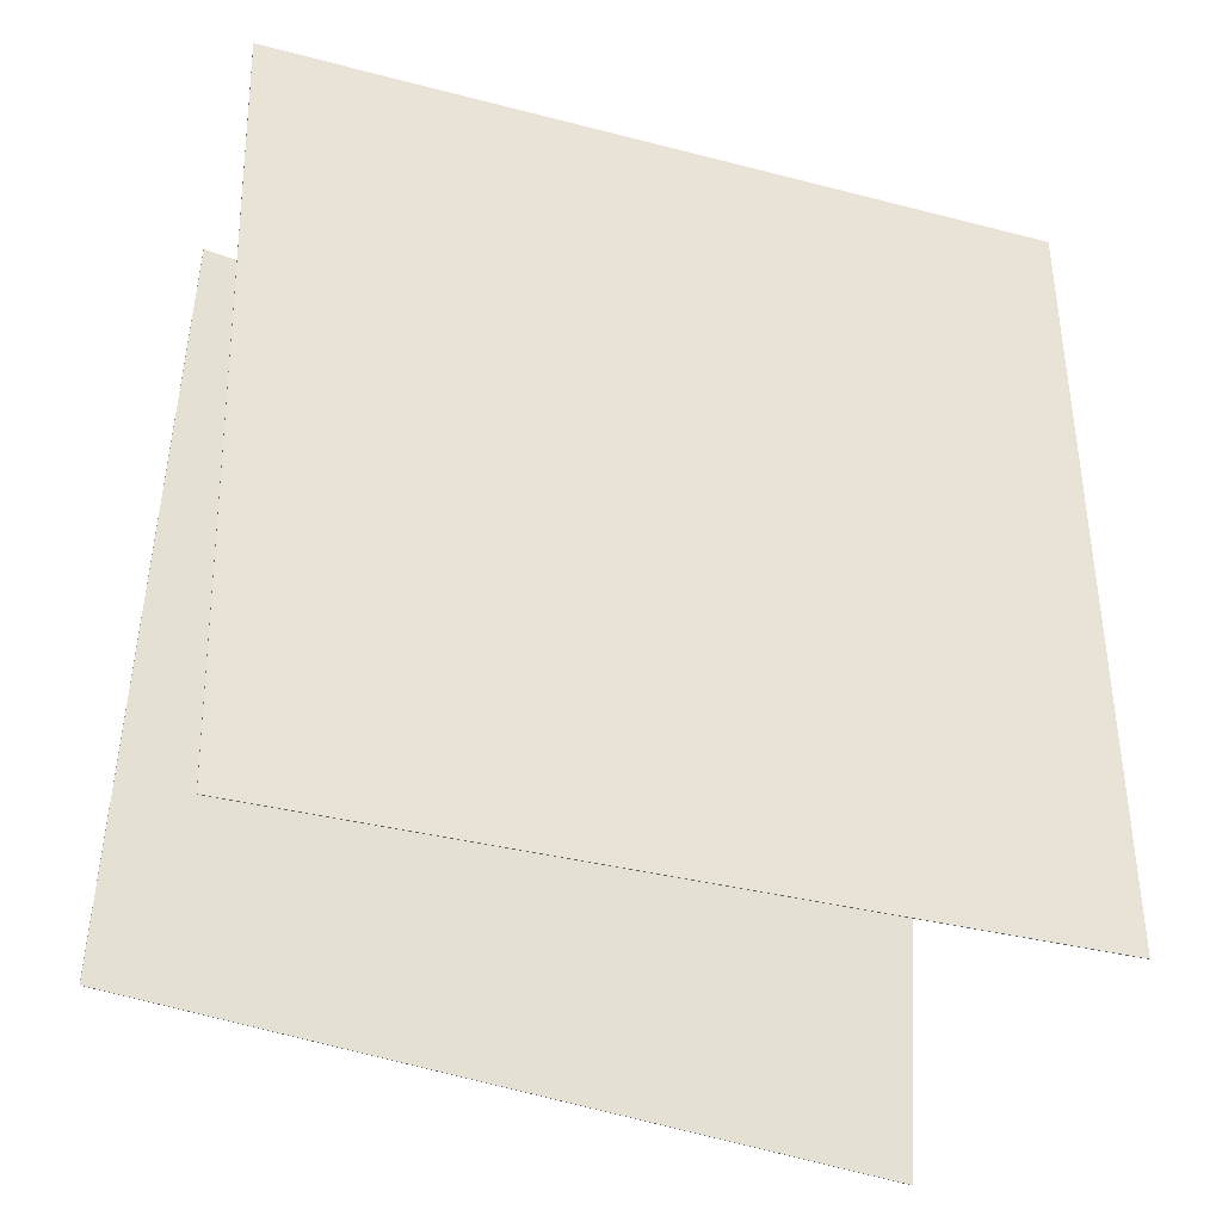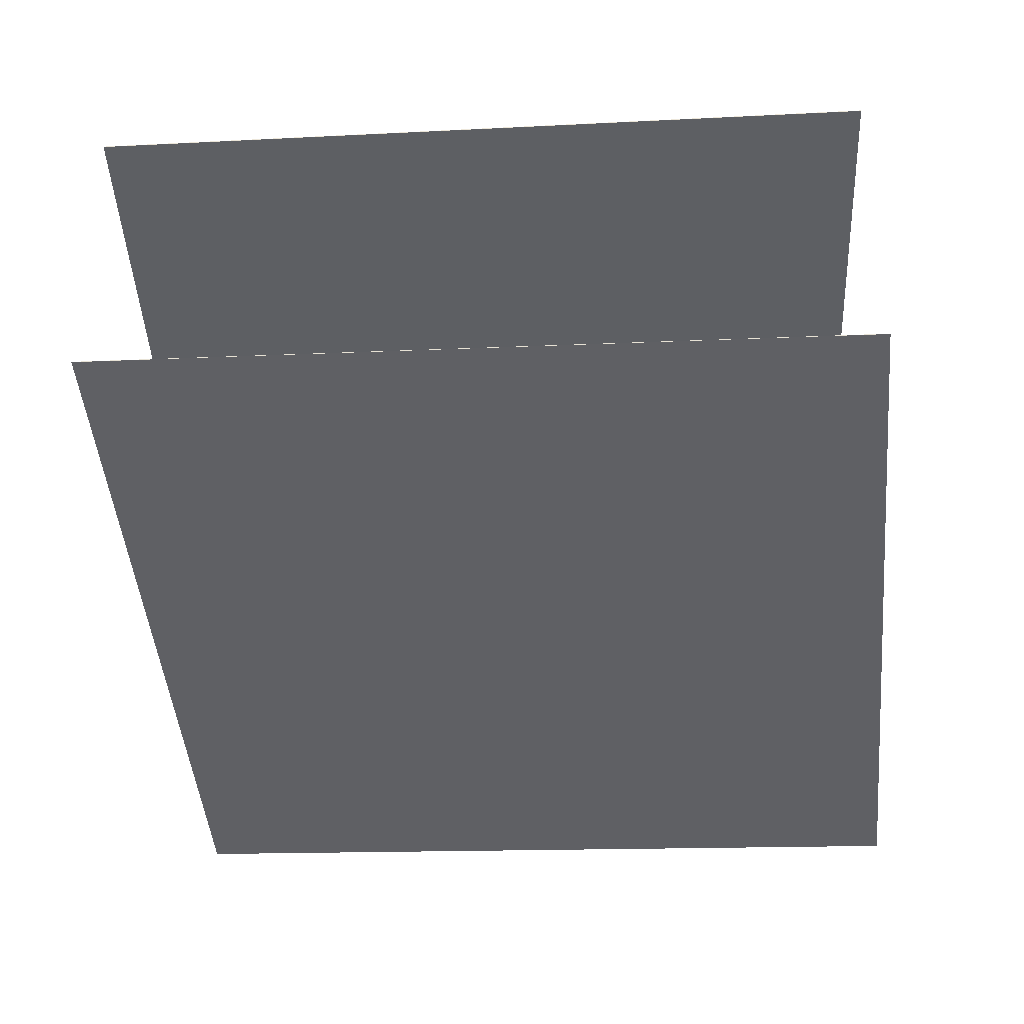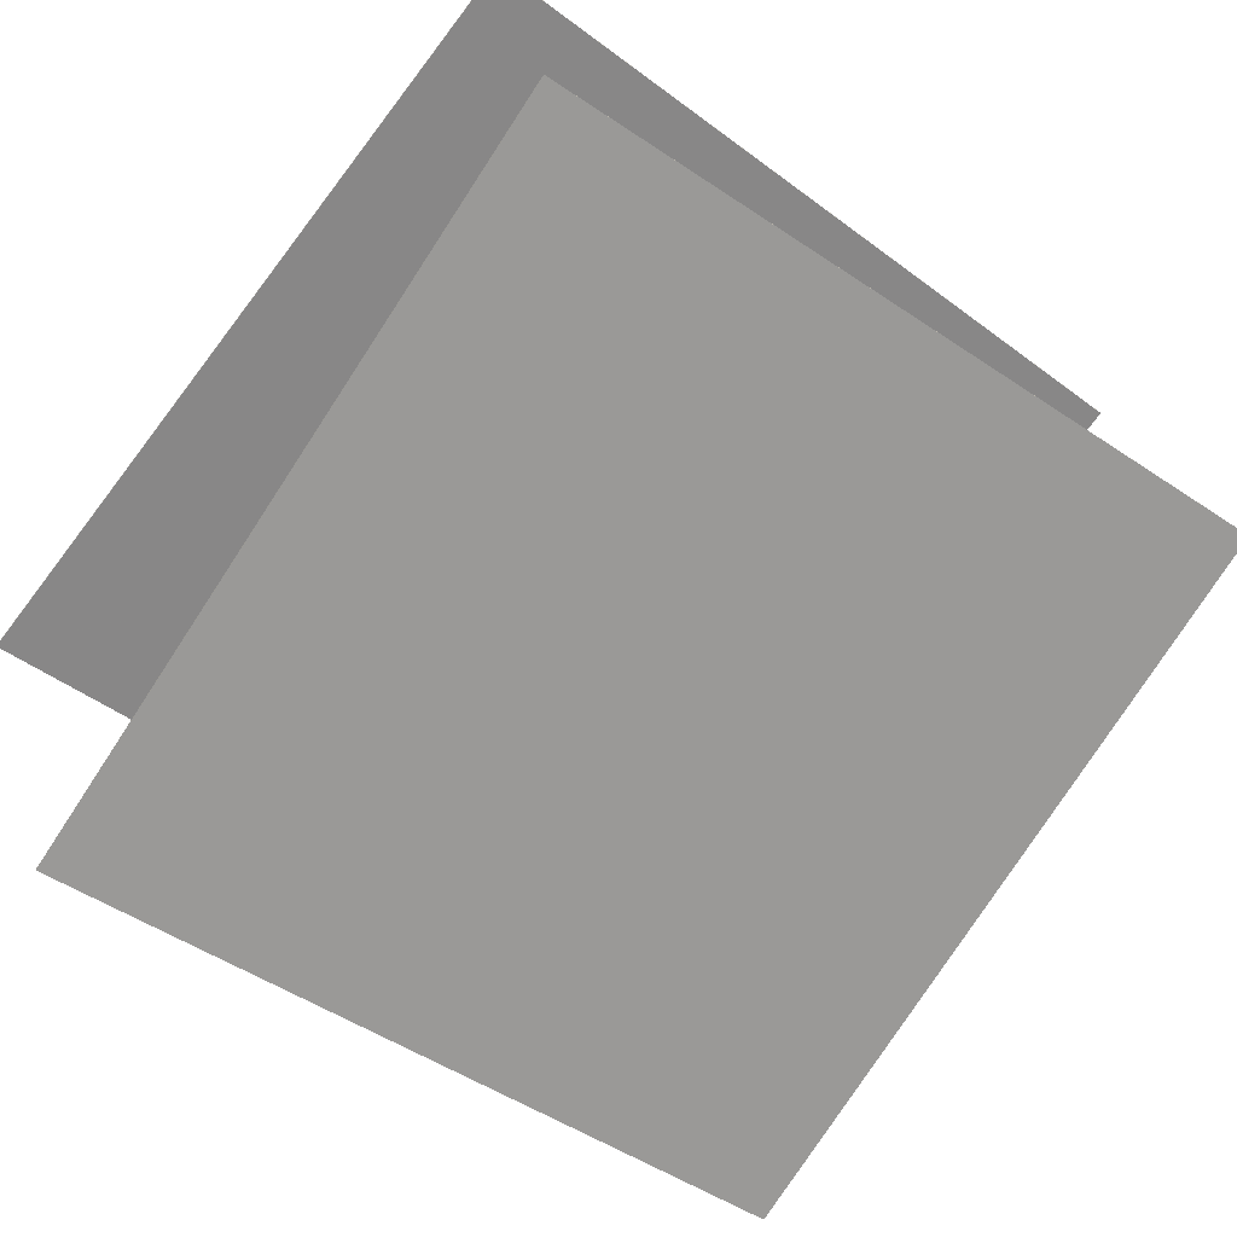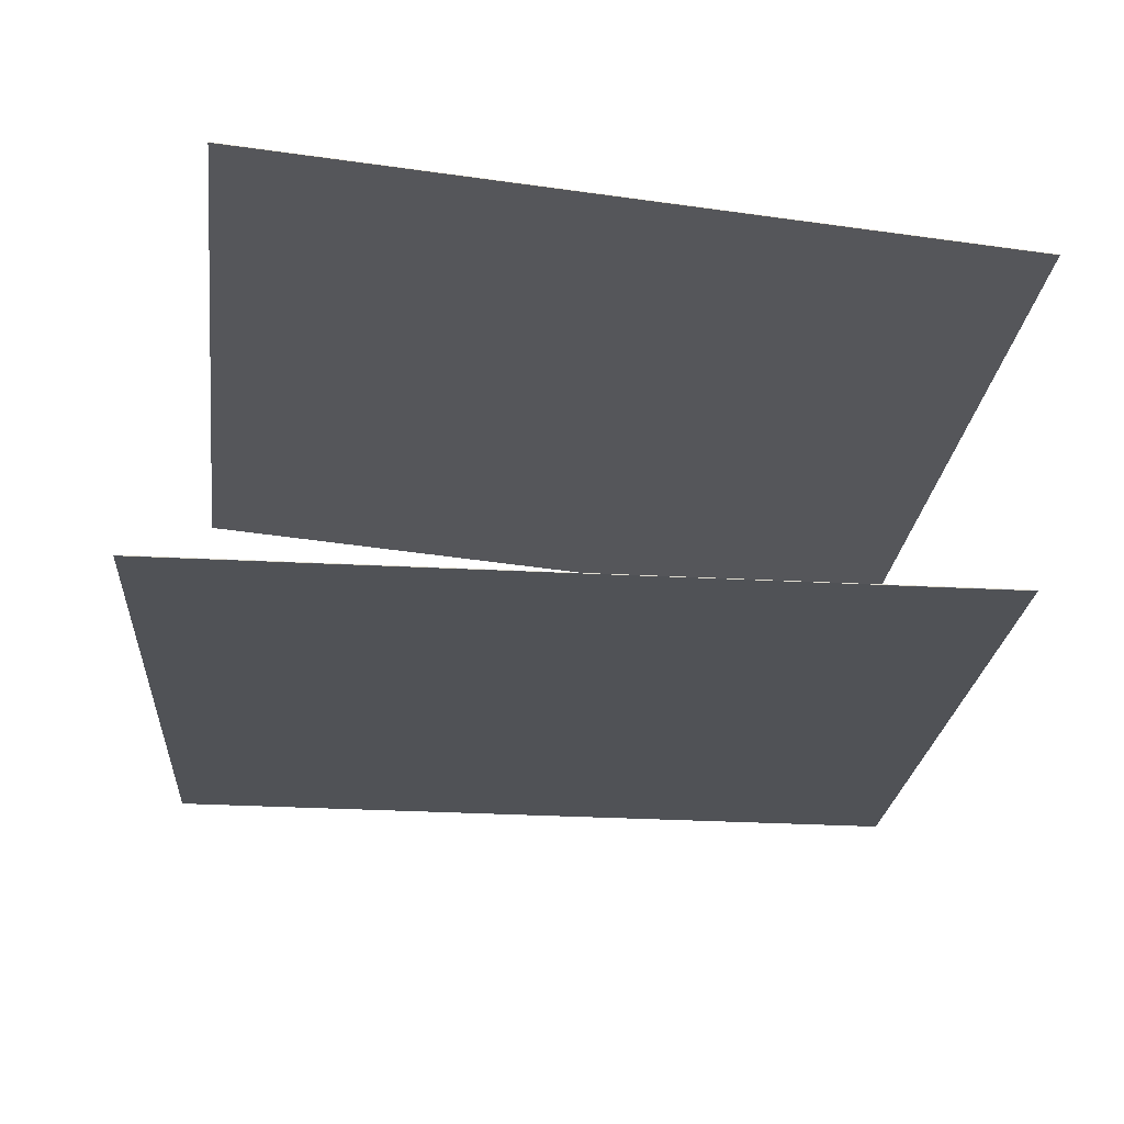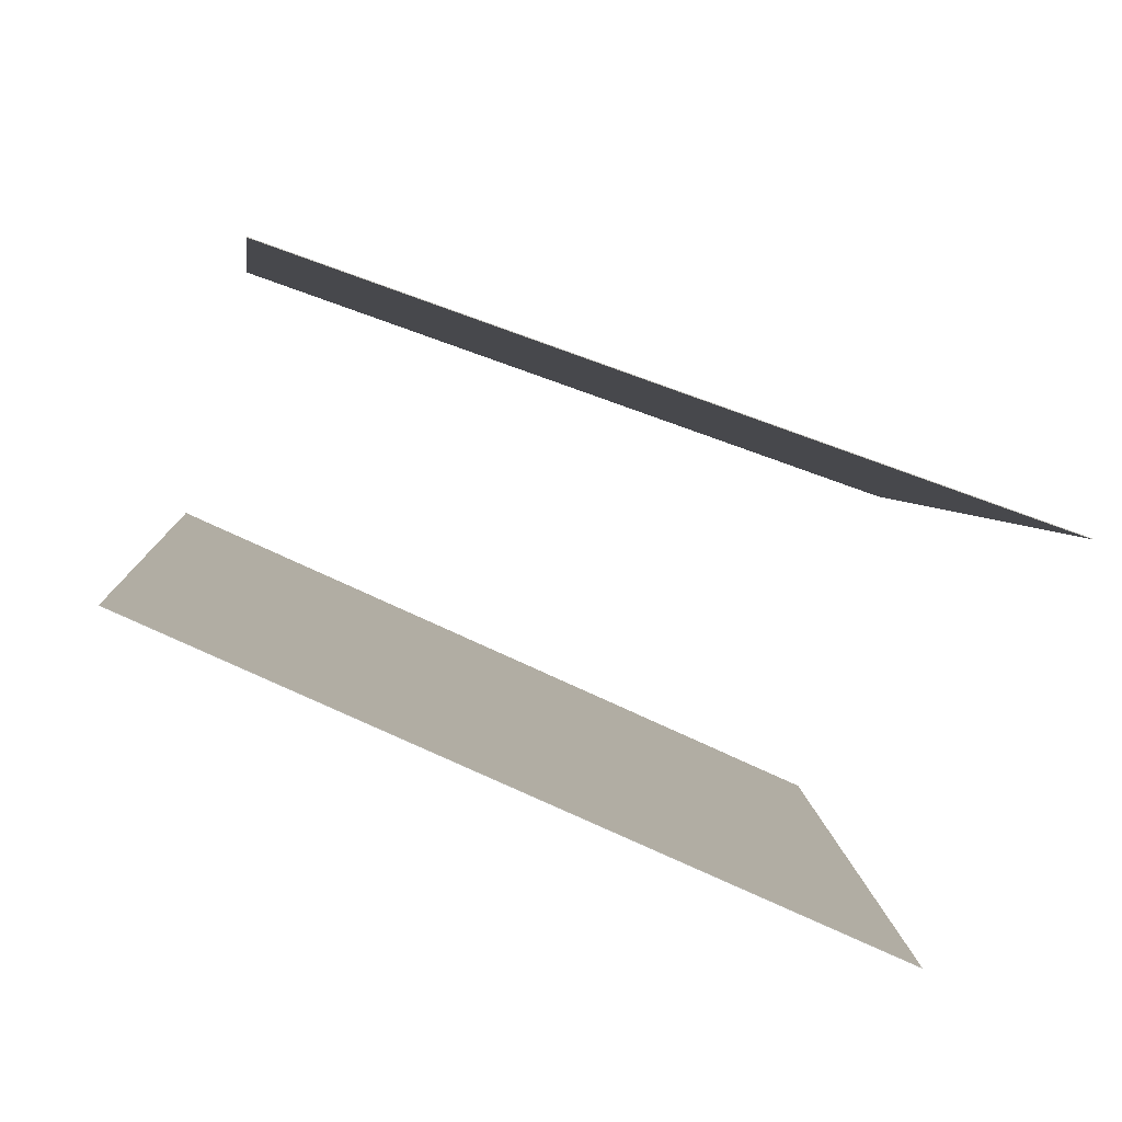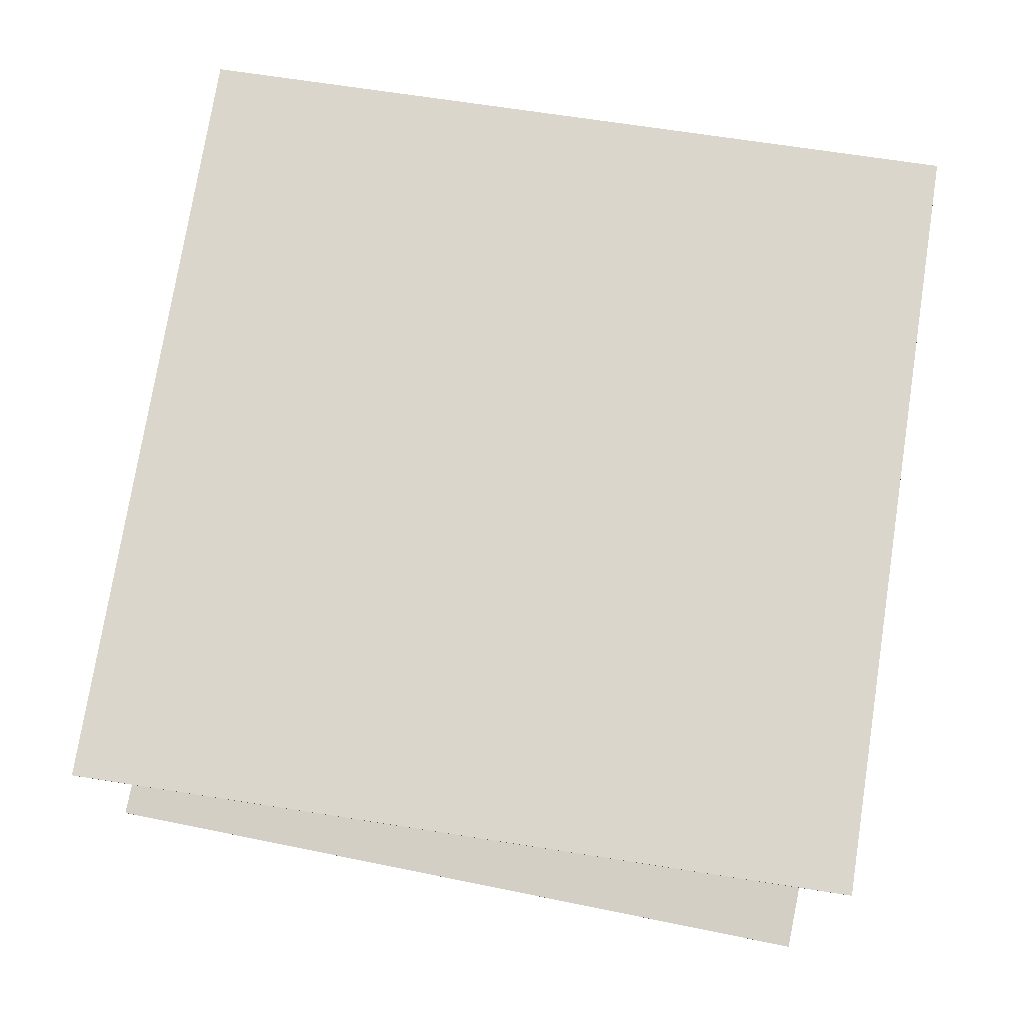
<metadata>
{"format":"obj","ext":"obj","renderer":"f3d","projection":"perspective","resolution":1024,"background":"white","views":[{"elev":-33.7,"azim":-0.6,"up":"+Y"},{"elev":-20.5,"azim":-87.0,"up":"+Z"},{"elev":-48.6,"azim":-129.9,"up":"+Z"},{"elev":-45.3,"azim":83.2,"up":"+Z"},{"elev":6.2,"azim":-5.9,"up":"+Z"},{"elev":54.1,"azim":99.8,"up":"+Z"}]}
</metadata>
<code>
v 0.5366 0.4781 0.02806
v 0.5363 0.478 0.02725
v -0.3723 0.4732 0.3523
v -0.3726 0.4731 0.3515
v 0.5535 -0.4822 0.06114
v 0.5533 -0.4822 0.06033
v -0.3553 -0.4871 0.3853
v -0.3556 -0.4871 0.3845
f 1.0 7.0 5.0
f 1.0 3.0 7.0
f 1.0 4.0 3.0
f 1.0 2.0 4.0
f 3.0 8.0 7.0
f 3.0 4.0 8.0
f 5.0 7.0 8.0
f 5.0 8.0 6.0
f 1.0 5.0 6.0
f 1.0 6.0 2.0
f 2.0 6.0 8.0
f 2.0 8.0 4.0
v 0.3599 -0.5301 -0.3989
v -0.5138 -0.4872 0.002096
v 0.4117 0.4286 -0.3885
v -0.462 0.4715 0.01247
v 0.3602 -0.5301 -0.3982
v -0.5135 -0.4872 0.00276
v 0.412 0.4286 -0.3879
v -0.4617 0.4715 0.01314
f 9.0 15.0 13.0
f 9.0 11.0 15.0
f 9.0 12.0 11.0
f 9.0 10.0 12.0
f 11.0 16.0 15.0
f 11.0 12.0 16.0
f 13.0 15.0 16.0
f 13.0 16.0 14.0
f 9.0 13.0 14.0
f 9.0 14.0 10.0
f 10.0 14.0 16.0
f 10.0 16.0 12.0

</code>
